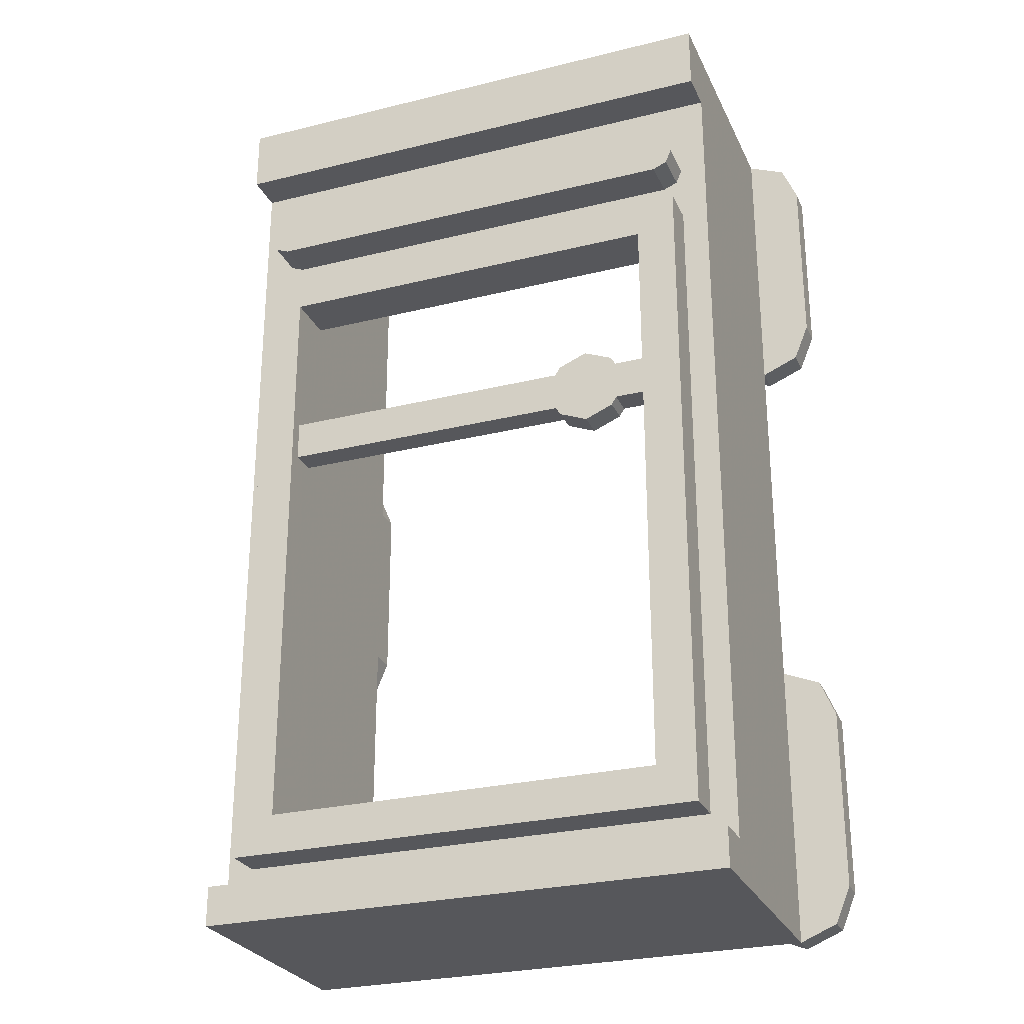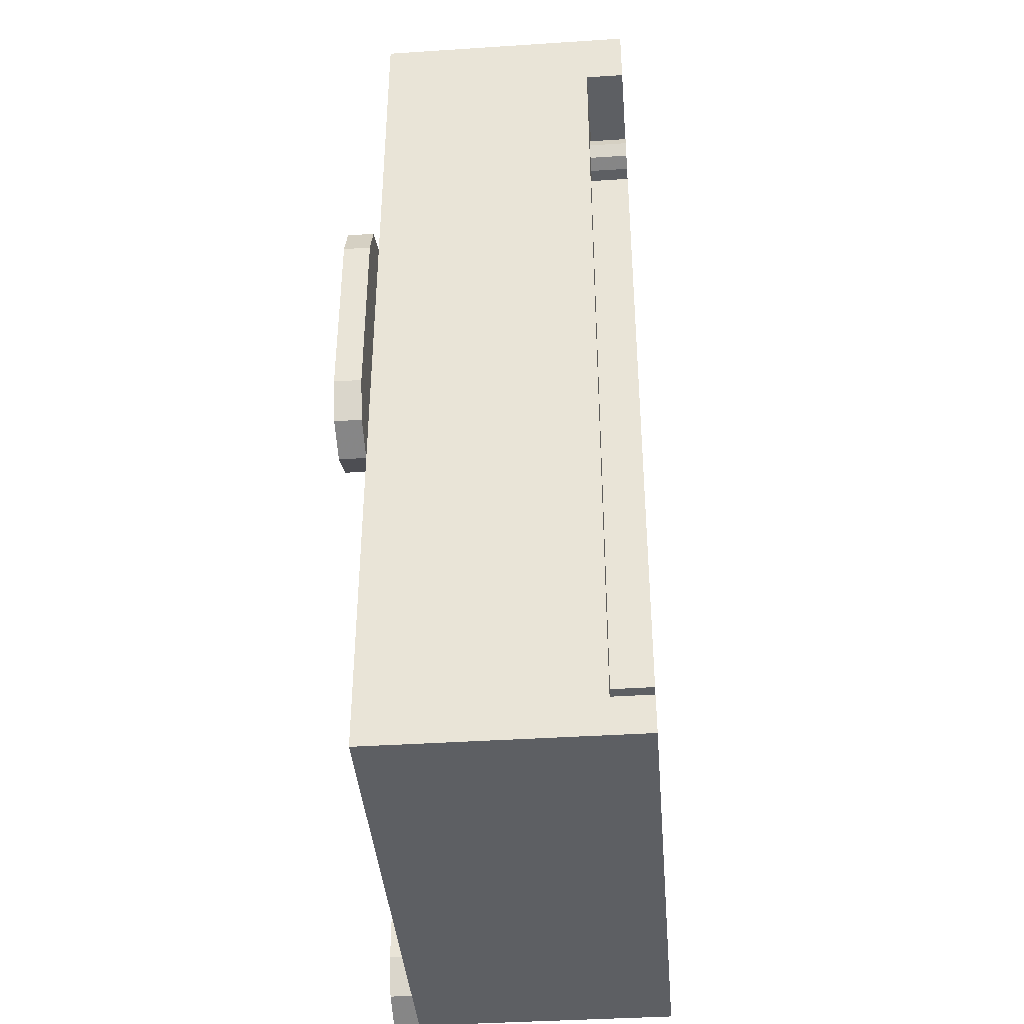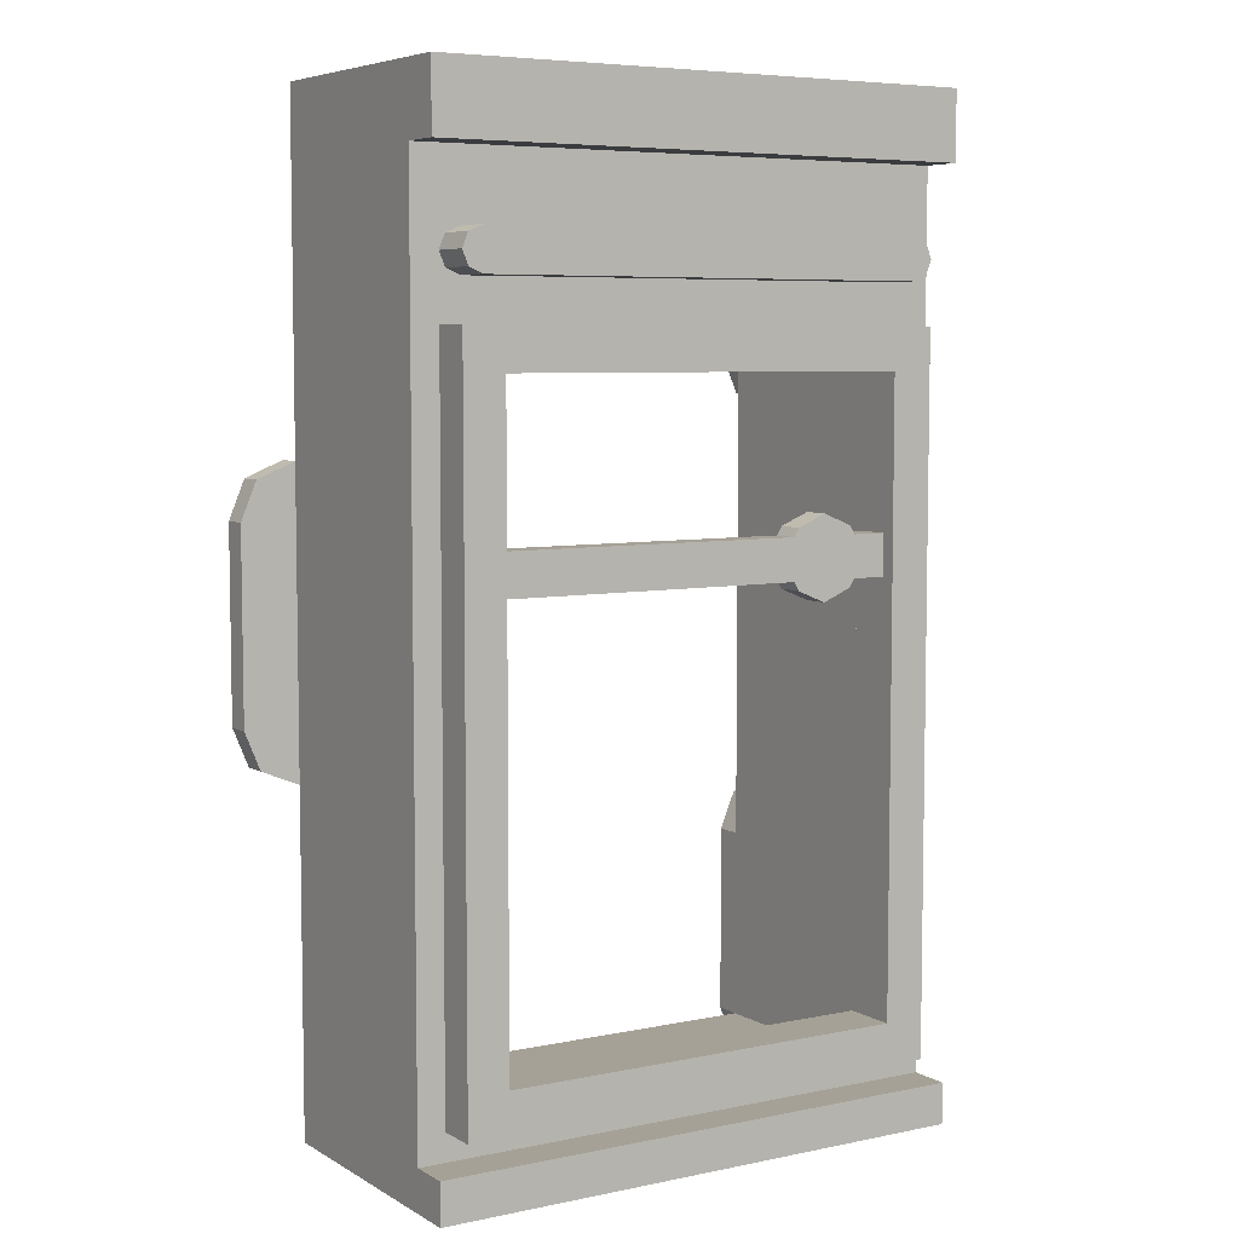
<metadata>
{"format":"obj","ext":"obj","renderer":"f3d","projection":"perspective","resolution":1024,"background":"white","views":[{"elev":-27.2,"azim":-159.1,"up":"+Y"},{"elev":-40.0,"azim":94.6,"up":"+Y"},{"elev":6.2,"azim":148.1,"up":"+Y"}]}
</metadata>
<code>
v 0.8 2.15 0.6
v 0.8 1.45 0.6
v 1.2 1.45 0.6
v 1.2 2.15 0.6
v 1.2 1.45 0.6
v 1.2 1.45 0.5
v 1.2 2.15 0.5
v 1.2 2.15 0.6
v 0.8 2.15 0.6
v 0.8 2.15 0.5
v 0.8 1.45 0.5
v 0.8 1.45 0.6
v 1.2 2.15 0.5
v 1.2 1.45 0.5
v 1 1.25 0.5
v 1 2.35 0.5
v 1.141 1.309 0.5
v 1.2 1.45 0.5
v 1.2 1.45 0.6
v 1.141 1.309 0.6
v 1 1.25 0.5
v 1.141 1.309 0.5
v 1.141 1.309 0.6
v 1 1.25 0.6
v 0.8586 1.309 0.5
v 1 1.25 0.5
v 1 1.25 0.6
v 0.8586 1.309 0.6
v 0.8 1.45 0.5
v 0.8586 1.309 0.5
v 0.8586 1.309 0.6
v 0.8 1.45 0.6
v 0.8586 1.309 0.6
v 1 1.25 0.6
v 1.141 1.309 0.6
v 0.8586 1.309 0.6
v 1.141 1.309 0.6
v 1.2 1.45 0.6
v 0.8 1.45 0.6
v 1.2 1.45 0.5
v 1.141 1.309 0.5
v 1 1.25 0.5
v 0.8 1.25 0.5
v 0.8586 1.309 0.5
v 0.8 1.45 0.5
v 0.8 1.25 0.5
v 1 1.25 0.5
v 0.8586 1.309 0.5
v 1.141 2.291 0.5
v 1.2 2.15 0.5
v 1.2 2.15 0.6
v 1.141 2.291 0.6
v 1 2.35 0.5
v 1.141 2.291 0.5
v 1.141 2.291 0.6
v 1 2.35 0.6
v 0.8586 2.291 0.5
v 1 2.35 0.5
v 1 2.35 0.6
v 0.8586 2.291 0.6
v 0.8 2.15 0.5
v 0.8586 2.291 0.5
v 0.8586 2.291 0.6
v 0.8 2.15 0.6
v 0.8586 2.291 0.6
v 1 2.35 0.6
v 1.141 2.291 0.6
v 0.8586 2.291 0.6
v 1.141 2.291 0.6
v 1.2 2.15 0.6
v 0.8 2.15 0.6
v 1.2 2.15 0.5
v 1.141 2.291 0.5
v 1 2.35 0.5
v 0.8 2.35 0.5
v 0.8586 2.291 0.5
v 0.8 2.15 0.5
v 0.8 2.35 0.5
v 1 2.35 0.5
v 0.8586 2.291 0.5
v -0.8 0.9 0.6
v -0.8 0.2 0.6
v -1.2 0.2 0.6
v -1.2 0.9 0.6
v -1.2 0.2 0.6
v -1.2 0.2 0.5
v -1.2 0.9 0.5
v -1.2 0.9 0.6
v -0.8 0.9 0.6
v -0.8 0.9 0.5
v -0.8 0.2 0.5
v -0.8 0.2 0.6
v -1.2 0.9 0.5
v -1.2 0.2 0.5
v -1 0 0.5
v -1 1.1 0.5
v -1.141 0.05858 0.5
v -1.2 0.2 0.5
v -1.2 0.2 0.6
v -1.141 0.05858 0.6
v -1 0 0.5
v -1.141 0.05858 0.5
v -1.141 0.05858 0.6
v -1 0 0.6
v -0.8586 0.05858 0.5
v -1 0 0.5
v -1 0 0.6
v -0.8586 0.05858 0.6
v -0.8 0.2 0.5
v -0.8586 0.05858 0.5
v -0.8586 0.05858 0.6
v -0.8 0.2 0.6
v -0.8586 0.05858 0.6
v -1 0 0.6
v -1.141 0.05858 0.6
v -0.8586 0.05858 0.6
v -1.141 0.05858 0.6
v -1.2 0.2 0.6
v -0.8 0.2 0.6
v -1.2 0.2 0.5
v -1.141 0.05858 0.5
v -1 0 0.5
v -0.8 0 0.5
v -0.8586 0.05858 0.5
v -0.8 0.2 0.5
v -0.8 0 0.5
v -1 0 0.5
v -0.8586 0.05858 0.5
v -1.141 1.041 0.5
v -1.2 0.9 0.5
v -1.2 0.9 0.6
v -1.141 1.041 0.6
v -1 1.1 0.5
v -1.141 1.041 0.5
v -1.141 1.041 0.6
v -1 1.1 0.6
v -0.8586 1.041 0.5
v -1 1.1 0.5
v -1 1.1 0.6
v -0.8586 1.041 0.6
v -0.8 0.9 0.5
v -0.8586 1.041 0.5
v -0.8586 1.041 0.6
v -0.8 0.9 0.6
v -0.8586 1.041 0.6
v -1 1.1 0.6
v -1.141 1.041 0.6
v -0.8586 1.041 0.6
v -1.141 1.041 0.6
v -1.2 0.9 0.6
v -0.8 0.9 0.6
v -1.2 0.9 0.5
v -1.141 1.041 0.5
v -1 1.1 0.5
v -0.8 1.1 0.5
v -0.8586 1.041 0.5
v -0.8 0.9 0.5
v -0.8 1.1 0.5
v -1 1.1 0.5
v -0.8586 1.041 0.5
v -0.8 3.4 0.6
v -0.8 2.7 0.6
v -1.2 2.7 0.6
v -1.2 3.4 0.6
v -1.2 2.7 0.6
v -1.2 2.7 0.5
v -1.2 3.4 0.5
v -1.2 3.4 0.6
v -0.8 3.4 0.6
v -0.8 3.4 0.5
v -0.8 2.7 0.5
v -0.8 2.7 0.6
v -1.2 3.4 0.5
v -1.2 2.7 0.5
v -1 2.5 0.5
v -1 3.6 0.5
v -1.141 2.559 0.5
v -1.2 2.7 0.5
v -1.2 2.7 0.6
v -1.141 2.559 0.6
v -1 2.5 0.5
v -1.141 2.559 0.5
v -1.141 2.559 0.6
v -1 2.5 0.6
v -0.8586 2.559 0.5
v -1 2.5 0.5
v -1 2.5 0.6
v -0.8586 2.559 0.6
v -0.8 2.7 0.5
v -0.8586 2.559 0.5
v -0.8586 2.559 0.6
v -0.8 2.7 0.6
v -0.8586 2.559 0.6
v -1 2.5 0.6
v -1.141 2.559 0.6
v -0.8586 2.559 0.6
v -1.141 2.559 0.6
v -1.2 2.7 0.6
v -0.8 2.7 0.6
v -1.2 2.7 0.5
v -1.141 2.559 0.5
v -1 2.5 0.5
v -0.8 2.5 0.5
v -0.8586 2.559 0.5
v -0.8 2.7 0.5
v -0.8 2.5 0.5
v -1 2.5 0.5
v -0.8586 2.559 0.5
v -1.141 3.541 0.5
v -1.2 3.4 0.5
v -1.2 3.4 0.6
v -1.141 3.541 0.6
v -1 3.6 0.5
v -1.141 3.541 0.5
v -1.141 3.541 0.6
v -1 3.6 0.6
v -0.8586 3.541 0.5
v -1 3.6 0.5
v -1 3.6 0.6
v -0.8586 3.541 0.6
v -0.8 3.4 0.5
v -0.8586 3.541 0.5
v -0.8586 3.541 0.6
v -0.8 3.4 0.6
v -0.8586 3.541 0.6
v -1 3.6 0.6
v -1.141 3.541 0.6
v -0.8586 3.541 0.6
v -1.141 3.541 0.6
v -1.2 3.4 0.6
v -0.8 3.4 0.6
v -1.2 3.4 0.5
v -1.141 3.541 0.5
v -1 3.6 0.5
v -0.8 3.6 0.5
v -0.8586 3.541 0.5
v -0.8 3.4 0.5
v -0.8 3.6 0.5
v -1 3.6 0.5
v -0.8586 3.541 0.5
v -1 3.6 0.5
v -1 0 0.5
v -1 0 -0.35
v -1 3.6 -0.35
v 1 3.6 -0.35
v 1 0 -0.35
v 1 0 0.5
v 1 3.6 0.5
v 1 0 -0.35
v -1 0 -0.35
v -1 0 0.5
v 1 0 0.5
v -0.75 2.65 -0.3
v -0.75 2.65 -0.5
v 0.75 2.65 -0.5
v 0.75 2.65 -0.3
v -0.75 0.4 -0.3
v -0.75 0.4 -0.5
v -0.75 2.65 -0.5
v -0.75 2.65 -0.3
v 0.75 0.4 -0.3
v 0.75 0.4 -0.5
v -0.75 0.4 -0.5
v -0.75 0.4 -0.3
v 0.75 2.65 -0.3
v 0.75 2.65 -0.5
v 0.75 0.4 -0.5
v 0.75 0.4 -0.3
v -0.9 2.8 -0.35
v -0.9 2.8 -0.5
v 0.9 2.8 -0.5
v 0.9 2.8 -0.35
v -0.9 0.25 -0.35
v -0.9 0.25 -0.5
v -0.9 2.8 -0.5
v -0.9 2.8 -0.35
v 0.9 0.25 -0.35
v 0.9 0.25 -0.5
v -0.9 0.25 -0.5
v -0.9 0.25 -0.35
v 0.9 2.8 -0.35
v 0.9 2.8 -0.5
v 0.9 0.25 -0.5
v 0.9 0.25 -0.35
v -0.75 0.4 -0.5
v 0.75 0.4 -0.5
v 0.9 0.25 -0.5
v -0.9 0.25 -0.5
v -0.9 2.8 -0.5
v 0.9 2.8 -0.5
v 0.75 2.65 -0.5
v -0.75 2.65 -0.5
v 0.75 0.4 -0.5
v 0.75 2.65 -0.5
v 0.9 2.8 -0.5
v 0.9 0.25 -0.5
v -0.75 2.65 -0.5
v -0.75 0.4 -0.5
v -0.9 0.25 -0.5
v -0.9 2.8 -0.5
v 0.825 2.95 -0.5
v -0.825 2.95 -0.5
v -0.825 3.1 -0.5
v 0.825 3.1 -0.5
v -0.825 3.1 -0.5
v -0.825 3.1 -0.35
v 0.825 3.1 -0.35
v 0.825 3.1 -0.5
v 0.825 2.95 -0.5
v 0.825 2.95 -0.35
v -0.825 2.95 -0.35
v -0.825 2.95 -0.5
v 0.878 2.972 -0.35
v 0.825 2.95 -0.35
v 0.825 2.95 -0.5
v 0.878 2.972 -0.5
v 0.9 3.025 -0.35
v 0.878 2.972 -0.35
v 0.878 2.972 -0.5
v 0.9 3.025 -0.5
v 0.878 3.078 -0.35
v 0.9 3.025 -0.35
v 0.9 3.025 -0.5
v 0.878 3.078 -0.5
v 0.825 3.1 -0.35
v 0.878 3.078 -0.35
v 0.878 3.078 -0.5
v 0.825 3.1 -0.5
v 0.878 3.078 -0.5
v 0.9 3.025 -0.5
v 0.878 2.972 -0.5
v 0.878 3.078 -0.5
v 0.878 2.972 -0.5
v 0.825 2.95 -0.5
v 0.825 3.1 -0.5
v -0.878 2.972 -0.35
v -0.825 2.95 -0.35
v -0.825 2.95 -0.5
v -0.878 2.972 -0.5
v -0.9 3.025 -0.35
v -0.878 2.972 -0.35
v -0.878 2.972 -0.5
v -0.9 3.025 -0.5
v -0.878 3.078 -0.35
v -0.9 3.025 -0.35
v -0.9 3.025 -0.5
v -0.878 3.078 -0.5
v -0.825 3.1 -0.35
v -0.878 3.078 -0.35
v -0.878 3.078 -0.5
v -0.825 3.1 -0.5
v -0.878 3.078 -0.5
v -0.9 3.025 -0.5
v -0.878 2.972 -0.5
v -0.878 3.078 -0.5
v -0.878 2.972 -0.5
v -0.825 2.95 -0.5
v -0.825 3.1 -0.5
v -1 0 -0.35
v -1 0 -0.5
v 1 0 -0.5
v 1 0 -0.35
v -1 0.15 -0.35
v -1 0.15 -0.5
v -1 0 -0.5
v -1 0 -0.35
v 1 0.15 -0.35
v 1 0.15 -0.5
v -1 0.15 -0.5
v -1 0.15 -0.35
v 1 0 -0.35
v 1 0 -0.5
v 1 0.15 -0.5
v 1 0.15 -0.35
v -1 0.15 -0.5
v 1 0.15 -0.5
v 1 0 -0.5
v -1 0 -0.5
v -1 3.35 -0.35
v -1 3.35 -0.5
v 1 3.35 -0.5
v 1 3.35 -0.35
v -1 3.6 -0.35
v -1 3.6 -0.5
v -1 3.35 -0.5
v -1 3.35 -0.35
v 1 3.6 -0.35
v 1 3.6 -0.5
v -1 3.6 -0.5
v -1 3.6 -0.35
v 1 3.35 -0.35
v 1 3.35 -0.5
v 1 3.6 -0.5
v 1 3.6 -0.35
v -1 3.6 -0.5
v 1 3.6 -0.5
v 1 3.35 -0.5
v -1 3.35 -0.5
v -0.9 0.25 -0.35
v 0.9 0.25 -0.35
v 1 0.15 -0.35
v -1 0.15 -0.35
v -1 0.15 -0.35
v -1 3.35 -0.35
v -0.9 2.8 -0.35
v -0.9 0.25 -0.35
v 1 3.35 -0.35
v 1 0.15 -0.35
v 0.9 0.25 -0.35
v 0.9 2.8 -0.35
v 0.8 0.2 -0.3
v 0.8 3.6 -0.3
v 0.75 2.65 -0.3
v 0.75 0.4 -0.3
v -0.8 3.6 -0.3
v -0.8 0.2 -0.3
v -0.75 0.4 -0.3
v -0.75 2.65 -0.3
v 0.75 0.4 -0.3
v -0.75 0.4 -0.3
v -0.8 0.2 -0.3
v 0.8 0.2 -0.3
v 0.8 3.6 -0.3
v 0.8 0.2 -0.3
v 0.8 0.2 0.5
v 0.8 3.6 0.5
v 0.8 3.6 -0.3
v 0.8 3.6 0.5
v 1 3.6 0.5
v 1 3.6 -0.3
v -0.8 3.6 0.5
v -0.8 0.2 0.5
v -0.8 0.2 -0.3
v -0.8 3.6 -0.3
v -0.8 3.6 0.5
v -0.8 3.6 -0.3
v -1 3.6 -0.3
v -1 3.6 0.5
v -0.8 0.2 -0.3
v -0.8 0.2 0.5
v 0.8 0.2 0.5
v 0.8 0.2 -0.3
v -0.8 0 0.5
v 1 0 0.5
v 0.8 0.2 0.5
v -0.8 0.2 0.5
v 1 0 0.5
v 1 1.25 0.5
v 0.8 1.25 0.5
v 0.8 0.2 0.5
v 1 3.6 0.5
v 1 2.35 0.5
v 0.8 2.35 0.5
v 0.8 3.6 0.5
v -1 2.5 0.5
v -1 1.1 0.5
v -0.8 1.1 0.5
v -0.8 2.5 0.5
v 1 3.35 -0.35
v 0.9 2.8 -0.35
v -0.9 2.8 -0.35
v -1 3.35 -0.35
v -1 3.6 -0.35
v -1 3.6 -0.3
v -0.8 3.6 -0.3
v 1 3.6 -0.3
v 1 3.6 -0.35
v 0.8 3.6 -0.3
v -0.8 3.6 -0.3
v 0.8 3.6 -0.3
v 1 3.6 -0.35
v -1 3.6 -0.35
v -0.75 2.65 -0.3
v 0.75 2.65 -0.3
v 0.8 3.6 -0.3
v -0.8 3.6 -0.3
v -0.394 2.131 -0.35
v -0.5 2.175 -0.35
v -0.606 2.131 -0.35
v -0.606 1.919 -0.35
v -0.5 1.875 -0.35
v -0.394 1.919 -0.35
v -0.606 1.919 -0.35
v -0.625 1.95 -0.35
v -0.375 1.95 -0.35
v -0.394 1.919 -0.35
v -0.394 2.131 -0.35
v -0.375 2.1 -0.35
v -0.625 2.1 -0.35
v -0.606 2.131 -0.35
v -0.375 1.95 -0.35
v -0.625 1.95 -0.35
v -0.625 2.1 -0.35
v -0.375 2.1 -0.35
v -0.394 2.131 -0.45
v -0.5 2.175 -0.45
v -0.606 2.131 -0.45
v -0.606 1.919 -0.45
v -0.5 1.875 -0.45
v -0.394 1.919 -0.45
v -0.625 1.95 -0.45
v -0.606 1.919 -0.45
v -0.394 1.919 -0.45
v -0.375 1.95 -0.45
v -0.375 2.1 -0.45
v -0.394 2.131 -0.45
v -0.606 2.131 -0.45
v -0.625 2.1 -0.45
v -0.625 1.95 -0.45
v -0.375 1.95 -0.45
v -0.375 2.1 -0.45
v -0.625 2.1 -0.45
v -0.5 2.175 -0.45
v -0.394 2.131 -0.45
v -0.394 2.131 -0.35
v -0.5 2.175 -0.35
v -0.606 2.131 -0.45
v -0.5 2.175 -0.45
v -0.5 2.175 -0.35
v -0.606 2.131 -0.35
v -0.5 1.875 -0.45
v -0.606 1.919 -0.45
v -0.606 1.919 -0.35
v -0.5 1.875 -0.35
v -0.394 1.919 -0.45
v -0.5 1.875 -0.45
v -0.5 1.875 -0.35
v -0.394 1.919 -0.35
v -0.625 2.1 -0.45
v -0.606 2.131 -0.45
v -0.606 2.131 -0.35
v -0.625 2.1 -0.35
v -0.375 2.1 -0.45
v -0.394 2.131 -0.45
v -0.394 2.131 -0.35
v -0.375 2.1 -0.35
v -0.625 1.95 -0.45
v -0.606 1.919 -0.45
v -0.606 1.919 -0.35
v -0.625 1.95 -0.35
v -0.375 1.95 -0.45
v -0.394 1.919 -0.45
v -0.394 1.919 -0.35
v -0.375 1.95 -0.35
v -0.625 2.1 -0.35
v -0.75 2.1 -0.35
v -0.75 2.1 -0.45
v -0.625 2.1 -0.45
v -0.625 1.95 -0.35
v -0.75 1.95 -0.35
v -0.75 2.1 -0.35
v -0.625 2.1 -0.35
v -0.625 1.95 -0.45
v -0.75 1.95 -0.45
v -0.75 1.95 -0.35
v -0.625 1.95 -0.35
v -0.625 2.1 -0.45
v -0.75 2.1 -0.45
v -0.75 1.95 -0.45
v -0.625 1.95 -0.45
v -0.375 2.1 -0.45
v 0.75 2.1 -0.45
v 0.75 2.1 -0.35
v -0.375 2.1 -0.35
v -0.375 1.95 -0.45
v 0.75 1.95 -0.45
v 0.75 2.1 -0.45
v -0.375 2.1 -0.45
v -0.375 1.95 -0.35
v 0.75 1.95 -0.35
v 0.75 1.95 -0.45
v -0.375 1.95 -0.45
v -0.375 2.1 -0.35
v 0.75 2.1 -0.35
v 0.75 1.95 -0.35
v -0.375 1.95 -0.35
g mesh7711489
f 1 2 3
f 3 4 1
f 5 6 7
f 7 8 5
f 9 10 11
f 11 12 9
f 13 14 15
f 15 16 13
g mesh7711493
f 17 18 19
f 19 20 17
f 21 22 23
f 23 24 21
f 25 26 27
f 27 28 25
f 29 30 31
f 31 32 29
g mesh7711497
f 33 34 35
f 36 37 38
f 38 39 36
g mesh7711499
f 40 41 42
g mesh7711501
f 43 44 45
f 46 47 48
g mesh7711505
f 49 51 50
f 51 49 52
f 53 55 54
f 55 53 56
f 57 59 58
f 59 57 60
f 61 63 62
f 63 61 64
g mesh7711509
f 65 67 66
f 68 70 69
f 70 68 71
g mesh7711511
f 72 74 73
g mesh7711513
f 75 77 76
f 78 80 79
g mesh7711517
f 81 83 82
f 83 81 84
f 85 87 86
f 87 85 88
f 89 91 90
f 91 89 92
f 93 95 94
f 95 93 96
g mesh7711521
f 97 99 98
f 99 97 100
f 101 103 102
f 103 101 104
f 105 107 106
f 107 105 108
f 109 111 110
f 111 109 112
g mesh7711525
f 113 115 114
f 116 118 117
f 118 116 119
g mesh7711527
f 120 122 121
g mesh7711529
f 123 125 124
f 126 128 127
g mesh7711533
f 129 130 131
f 131 132 129
f 133 134 135
f 135 136 133
f 137 138 139
f 139 140 137
f 141 142 143
f 143 144 141
g mesh7711537
f 145 146 147
f 148 149 150
f 150 151 148
g mesh7711539
f 152 153 154
g mesh7711541
f 155 156 157
f 158 159 160
g mesh7711545
f 161 163 162
f 163 161 164
f 165 167 166
f 167 165 168
f 169 171 170
f 171 169 172
f 173 175 174
f 175 173 176
g mesh7711549
f 177 179 178
f 179 177 180
f 181 183 182
f 183 181 184
f 185 187 186
f 187 185 188
f 189 191 190
f 191 189 192
g mesh7711553
f 193 195 194
f 196 198 197
f 198 196 199
g mesh7711555
f 200 202 201
g mesh7711557
f 203 205 204
f 206 208 207
g mesh7711561
f 209 210 211
f 211 212 209
f 213 214 215
f 215 216 213
f 217 218 219
f 219 220 217
f 221 222 223
f 223 224 221
g mesh7711565
f 225 226 227
f 228 229 230
f 230 231 228
g mesh7711567
f 232 233 234
g mesh7711569
f 235 236 237
f 238 239 240
g mesh7711574
f 241 243 242
f 243 241 244
g mesh7711575
f 245 247 246
f 247 245 248
g mesh7711576
f 249 251 250
f 251 249 252
g mesh7711579
f 253 254 255
f 255 256 253
f 257 258 259
f 259 260 257
f 261 262 263
f 263 264 261
f 265 266 267
f 267 268 265
g mesh7711581
f 269 271 270
f 271 269 272
f 273 275 274
f 275 273 276
f 277 279 278
f 279 277 280
f 281 283 282
f 283 281 284
f 285 286 287
f 287 288 285
f 289 290 291
f 291 292 289
f 293 294 295
f 295 296 293
f 297 298 299
f 299 300 297
g mesh7711584
f 301 302 303
f 303 304 301
f 305 306 307
f 307 308 305
f 309 310 311
f 311 312 309
g mesh7711588
f 313 314 315
f 315 316 313
f 317 318 319
f 319 320 317
f 321 322 323
f 323 324 321
f 325 326 327
f 327 328 325
g mesh7711592
f 329 330 331
f 332 333 334
f 334 335 332
g mesh7711597
f 336 338 337
f 338 336 339
f 340 342 341
f 342 340 343
f 344 346 345
f 346 344 347
f 348 350 349
f 350 348 351
g mesh7711601
f 352 354 353
f 355 357 356
f 357 355 358
g mesh7711604
f 359 360 361
f 361 362 359
f 363 364 365
f 365 366 363
f 367 368 369
f 369 370 367
f 371 372 373
f 373 374 371
f 375 376 377
f 377 378 375
g mesh7711606
f 379 380 381
f 381 382 379
f 383 384 385
f 385 386 383
f 387 388 389
f 389 390 387
f 391 392 393
f 393 394 391
f 395 396 397
f 397 398 395
g mesh7711608
f 399 400 401
f 401 402 399
f 403 404 405
f 405 406 403
f 407 408 409
f 409 410 407
g mesh7711609
f 411 412 413
f 413 414 411
f 415 416 417
f 417 418 415
f 419 420 421
f 421 422 419
g mesh7711611
f 423 424 425
f 425 426 423
f 427 428 429
f 429 430 427
g mesh7711613
f 431 432 433
f 433 434 431
f 435 436 437
f 437 438 435
g mesh7711615
f 439 440 441
f 441 442 439
g mesh7711617
f 443 444 445
f 445 446 443
f 447 448 449
f 449 450 447
g mesh7711618
f 451 453 452
f 453 451 454
g mesh7711620
f 455 456 457
f 457 458 455
g mesh7711622
f 459 460 461
f 461 462 459
f 463 464 465
f 466 467 468
f 469 470 471
f 471 472 469
f 473 474 475
f 475 476 473
g mesh7711626
f 477 478 479
g mesh7711628
f 480 481 482
f 483 485 484
f 485 483 486
f 487 489 488
f 489 487 490
f 491 493 492
f 493 491 494
g mesh7711631
f 495 497 496
g mesh7711633
f 498 500 499
f 501 503 502
f 503 501 504
f 505 507 506
f 507 505 508
f 509 511 510
f 511 509 512
g mesh7711638
f 513 515 514
f 515 513 516
f 517 519 518
f 519 517 520
g mesh7711644
f 521 523 522
f 523 521 524
f 525 527 526
f 527 525 528
g mesh7711649
f 529 531 530
f 531 529 532
g mesh7711651
f 533 534 535
f 535 536 533
g mesh7711653
f 537 538 539
f 539 540 537
g mesh7711655
f 541 543 542
f 543 541 544
g mesh7711658
f 545 547 546
f 547 545 548
f 549 551 550
f 551 549 552
f 553 555 554
f 555 553 556
f 557 559 558
f 559 557 560
g mesh7711660
f 561 563 562
f 563 561 564
f 565 567 566
f 567 565 568
f 569 571 570
f 571 569 572
f 573 575 574
f 575 573 576

</code>
